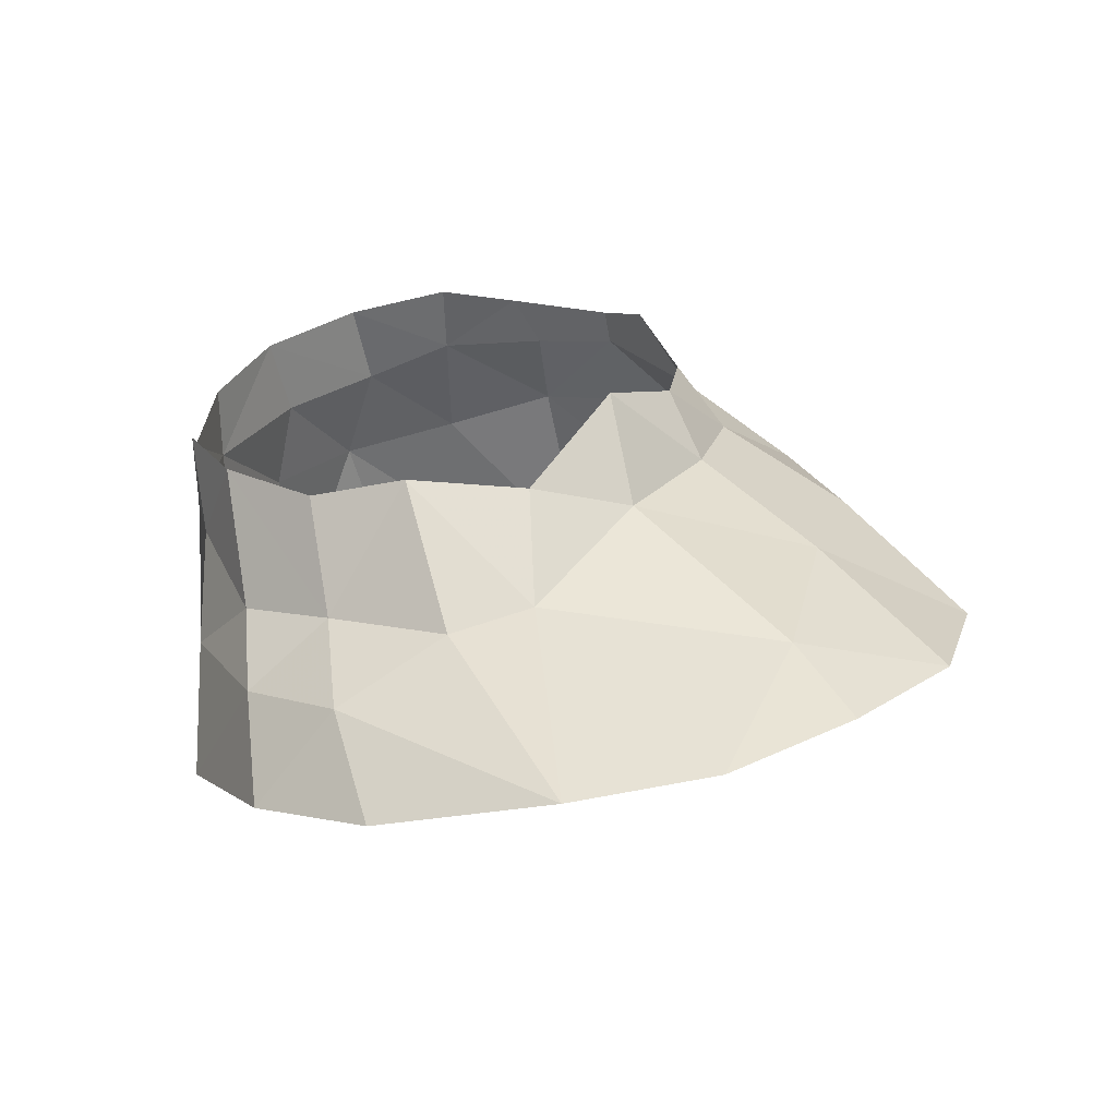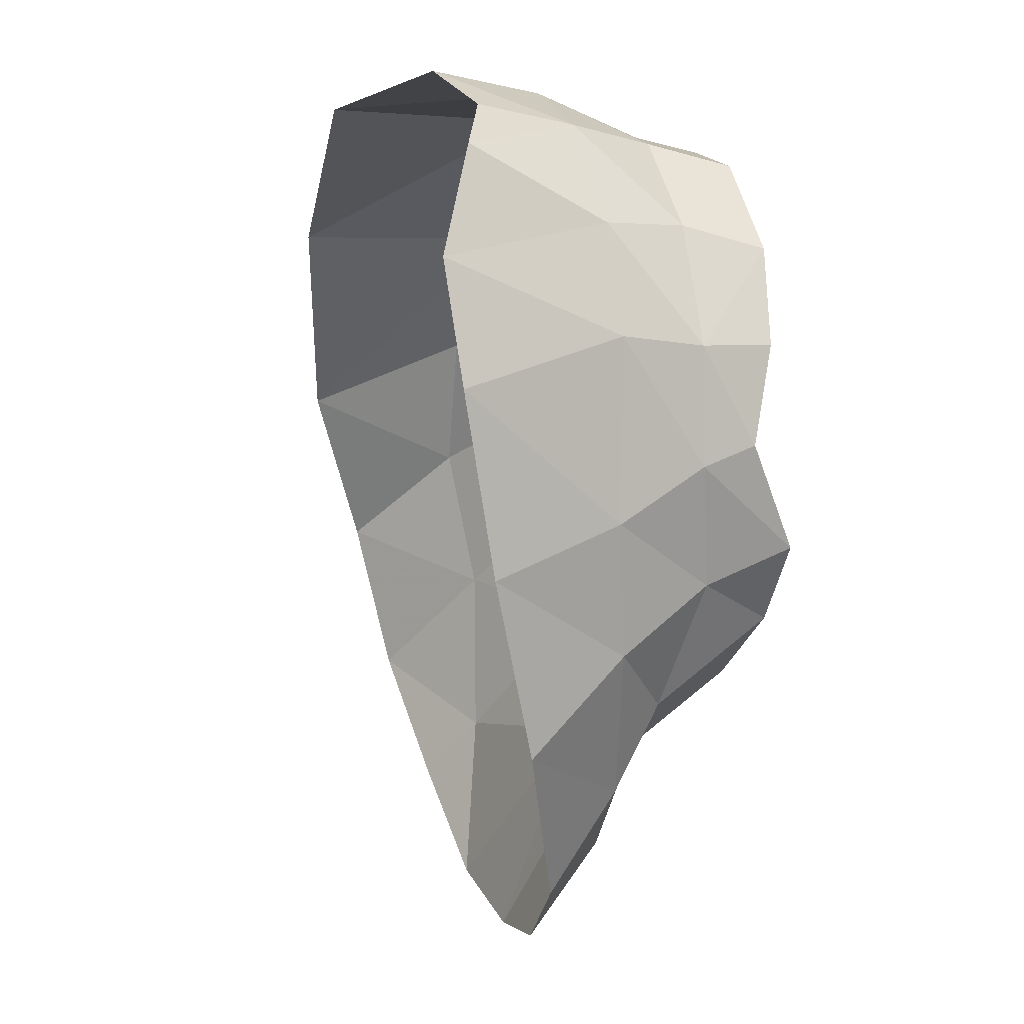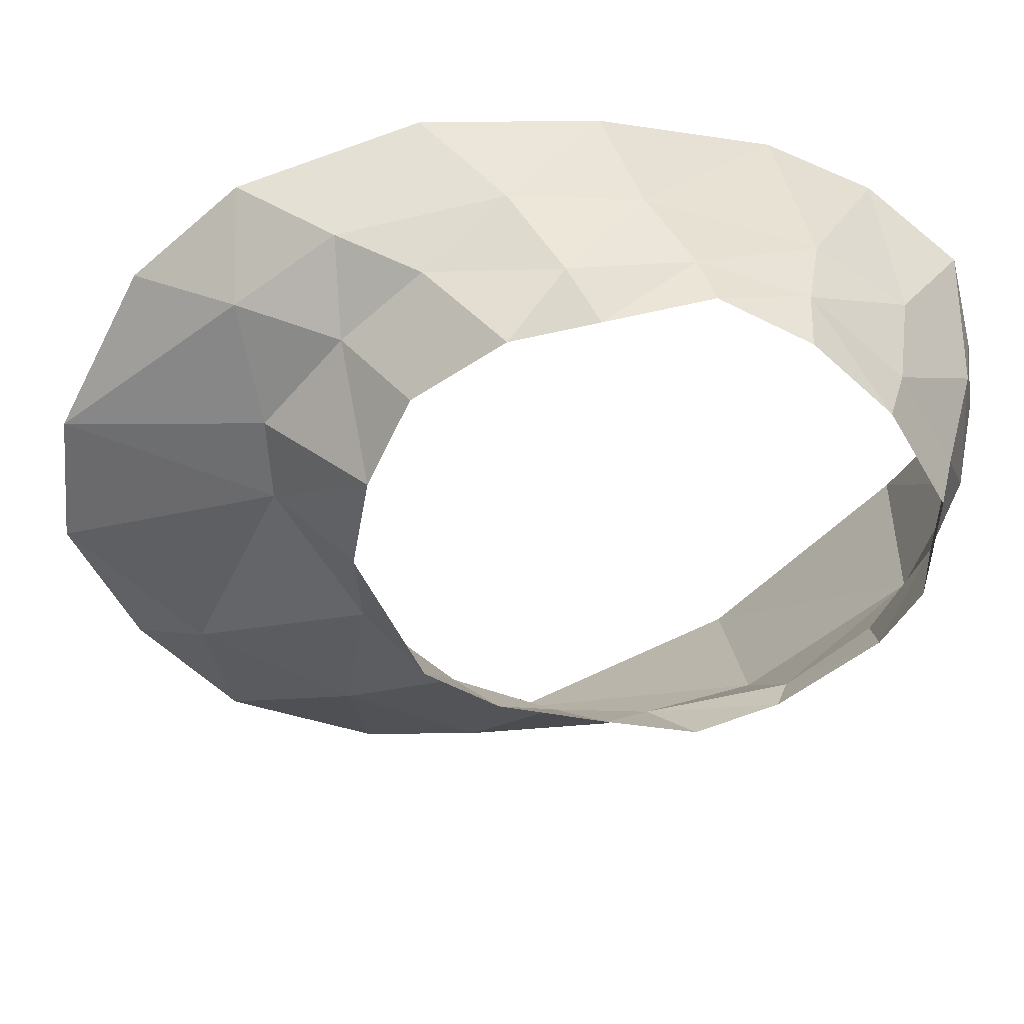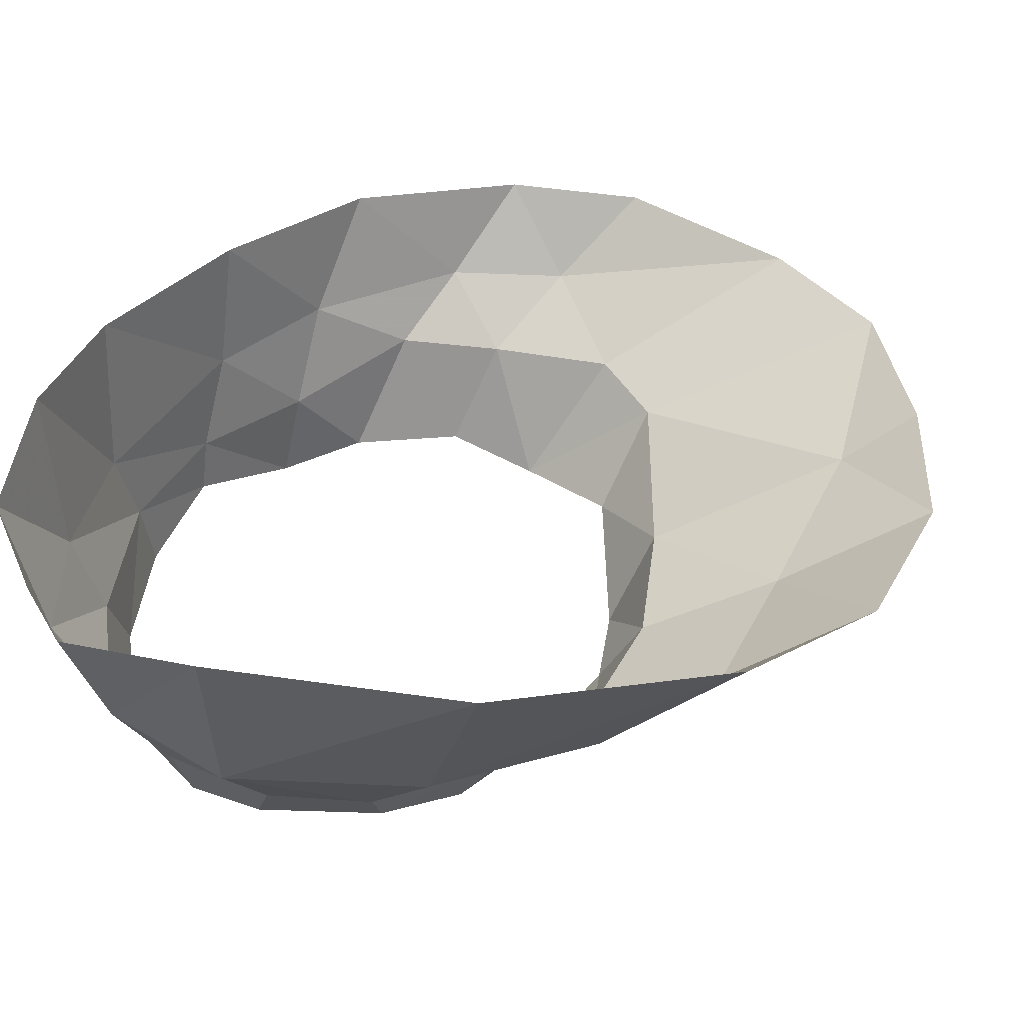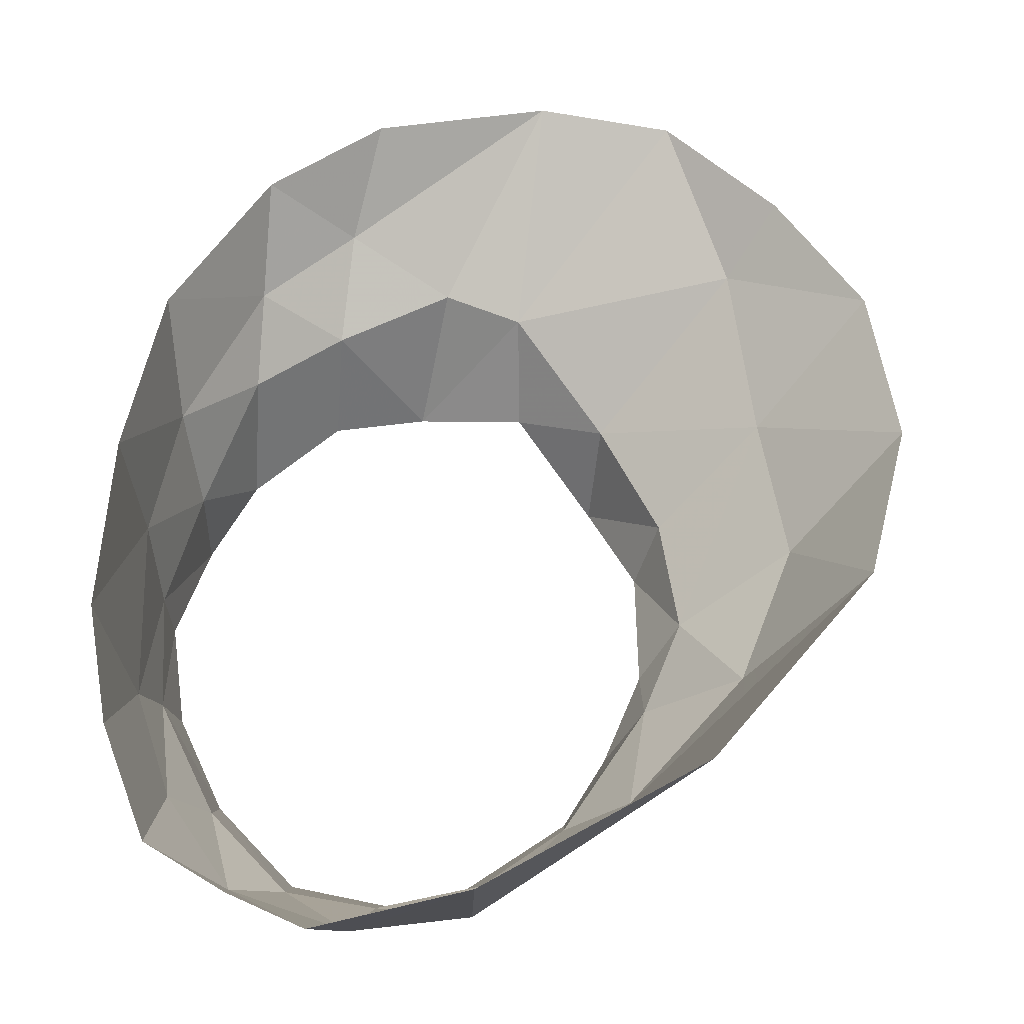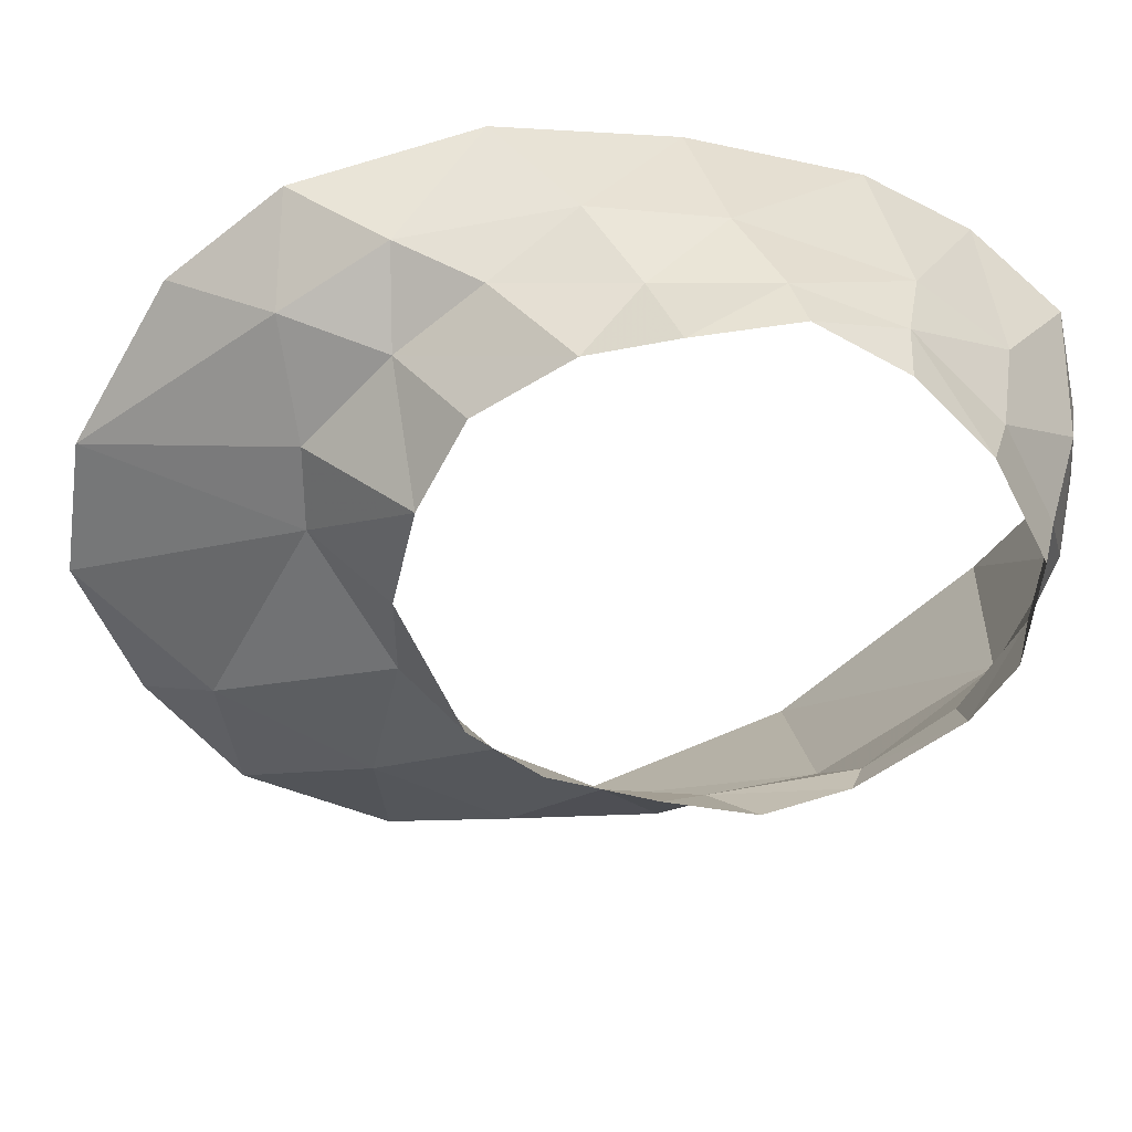
<metadata>
{"format":"obj","ext":"obj","renderer":"f3d","projection":"perspective","resolution":1024,"background":"white","views":[{"elev":-65.3,"azim":9.4,"up":"+Z"},{"elev":9.2,"azim":-106.5,"up":"+Z"},{"elev":-56.7,"azim":-102.6,"up":"+Y"},{"elev":51.7,"azim":40.2,"up":"+Y"},{"elev":70.2,"azim":4.0,"up":"+Y"},{"elev":-60.2,"azim":-105.5,"up":"+Y"}]}
</metadata>
<code>
v 0.7595 -0.449 0.031
v 0.8705 -0.3563 -0.09786
v 0.9118 -0.3227 0.07767
v 0.8005 -0.4255 0.192
v 0.7595 -0.449 0.031
v 0.9118 -0.3227 0.07767
v 0.8005 -0.4255 0.192
v 0.9118 -0.3227 0.07767
v 0.8746 -0.2619 0.2657
v 0.752 -0.4235 0.347
v 0.8005 -0.4255 0.192
v 0.8746 -0.2619 0.2657
v 0.8746 -0.2619 0.2657
v 0.6345 -0.456 0.4905
v 0.752 -0.4235 0.347
v 0.752 -0.4235 0.347
v 0.6345 -0.456 0.4905
v 0.6475 -0.5255 0.366
v 0.752 -0.4235 0.347
v 0.6475 -0.5255 0.366
v 0.6825 -0.506 0.2635
v 0.6825 -0.506 0.2635
v 0.6475 -0.5255 0.366
v 0.641 -0.5665 0.3145
v 0.6825 -0.506 0.2635
v 0.641 -0.5665 0.3145
v 0.6295 -0.588 0.1865
v 0.653 -0.5225 0.1385
v 0.6825 -0.506 0.2635
v 0.6295 -0.588 0.1865
v 0.653 -0.5225 0.1385
v 0.6295 -0.588 0.1865
v 0.5695 -0.6325 0.0905
v 0.577 -0.533 0.0185
v 0.653 -0.5225 0.1385
v 0.5695 -0.6325 0.0905
v 0.577 -0.533 0.0185
v 0.5695 -0.6325 0.0905
v 0.4765 -0.581 -0.0085
v 0.468 -0.4935 -0.1045
v 0.577 -0.533 0.0185
v 0.4765 -0.581 -0.0085
v 0.3545 -0.6135 -0.0145
v 0.468 -0.4935 -0.1045
v 0.4765 -0.581 -0.0085
v 0.3545 -0.6135 -0.0145
v 0.38 -0.49 -0.13
v 0.468 -0.4935 -0.1045
v 0.468 -0.4935 -0.1045
v 0.38 -0.49 -0.13
v 0.4808 -0.4077 -0.3494
v 0.468 -0.4935 -0.1045
v 0.4808 -0.4077 -0.3494
v 0.6329 -0.4021 -0.3294
v 0.6329 -0.4021 -0.3294
v 0.716 -0.438 -0.1545
v 0.468 -0.4935 -0.1045
v 0.716 -0.438 -0.1545
v 0.6329 -0.4021 -0.3294
v 0.7655 -0.3839 -0.2276
v 0.716 -0.438 -0.1545
v 0.7655 -0.3839 -0.2276
v 0.8705 -0.3563 -0.09786
v 0.38 -0.49 -0.13
v 0.2625 -0.4545 -0.185
v 0.4808 -0.4077 -0.3494
v 0.4808 -0.4077 -0.3494
v 0.2625 -0.4545 -0.185
v 0.2893 -0.3842 -0.2985
v 0.1669 -0.3699 -0.2064
v 0.2893 -0.3842 -0.2985
v 0.2625 -0.4545 -0.185
v 0.1669 -0.3699 -0.2064
v 0.2625 -0.4545 -0.185
v 0.163 -0.443 -0.095
v 0.07206 -0.3196 -0.02584
v 0.1669 -0.3699 -0.2064
v 0.163 -0.443 -0.095
v 0.07206 -0.3196 -0.02584
v 0.163 -0.443 -0.095
v 0.087 -0.4255 0.0745
v 0.04742 -0.273 0.1706
v 0.07206 -0.3196 -0.02584
v 0.087 -0.4255 0.0745
v 0.04742 -0.273 0.1706
v 0.087 -0.4255 0.0745
v 0.06536 -0.413 0.2193
v 0.04816 -0.2409 0.3667
v 0.04742 -0.273 0.1706
v 0.06536 -0.413 0.2193
v 0.04816 -0.2409 0.3667
v 0.06536 -0.413 0.2193
v 0.0775 -0.419 0.413
v 0.07998 -0.2286 0.4968
v 0.04816 -0.2409 0.3667
v 0.0775 -0.419 0.413
v 0.07998 -0.2286 0.4968
v 0.0775 -0.419 0.413
v 0.1243 -0.4164 0.5273
v 0.128 -0.2684 0.6088
v 0.07998 -0.2286 0.4968
v 0.1243 -0.4164 0.5273
v 0.128 -0.2684 0.6088
v 0.1243 -0.4164 0.5273
v 0.2038 -0.4043 0.6278
v 0.3036 -0.2769 0.6857
v 0.2038 -0.4043 0.6278
v 0.3371 -0.4066 0.6633
v 0.3371 -0.4066 0.6633
v 0.4754 -0.2046 0.6465
v 0.3036 -0.2769 0.6857
v 0.3371 -0.4066 0.6633
v 0.4685 -0.4347 0.6338
v 0.4754 -0.2046 0.6465
v 0.7103 -0.2195 0.4921
v 0.4754 -0.2046 0.6465
v 0.4685 -0.4347 0.6338
v 0.7103 -0.2195 0.4921
v 0.4685 -0.4347 0.6338
v 0.6345 -0.456 0.4905
v 0.6345 -0.456 0.4905
v 0.4685 -0.4347 0.6338
v 0.563 -0.5405 0.508
v 0.4685 -0.4347 0.6338
v 0.474 -0.529 0.581
v 0.563 -0.5405 0.508
v 0.563 -0.5405 0.508
v 0.474 -0.529 0.581
v 0.4515 -0.587 0.578
v 0.563 -0.582 0.494
v 0.6475 -0.5255 0.366
v 0.563 -0.5405 0.508
v 0.563 -0.582 0.494
v 0.6475 -0.5255 0.366
v 0.563 -0.582 0.494
v 0.606 -0.6025 0.4085
v 0.474 -0.529 0.581
v 0.3555 -0.53 0.6145
v 0.4515 -0.587 0.578
v 0.3555 -0.53 0.6145
v 0.3655 -0.606 0.598
v 0.4515 -0.587 0.578
v 0.3655 -0.606 0.598
v 0.3555 -0.53 0.6145
v 0.252 -0.6025 0.5835
v 0.3555 -0.53 0.6145
v 0.2545 -0.5075 0.6075
v 0.252 -0.6025 0.5835
v 0.157 -0.6055 0.4965
v 0.252 -0.6025 0.5835
v 0.2545 -0.5075 0.6075
v 0.161 -0.5135 0.522
v 0.157 -0.6055 0.4965
v 0.161 -0.5135 0.522
v 0.0905 -0.512 0.4
v 0.157 -0.6055 0.4965
v 0.0905 -0.512 0.4
v 0.1025 -0.5925 0.398
v 0.0845 -0.569 0.2935
v 0.1025 -0.5925 0.398
v 0.0905 -0.512 0.4
v 0.0775 -0.5095 0.274
v 0.0845 -0.569 0.2935
v 0.0905 -0.512 0.4
v 0.0775 -0.419 0.413
v 0.0775 -0.5095 0.274
v 0.0905 -0.512 0.4
v 0.0845 -0.569 0.2935
v 0.0775 -0.5095 0.274
v 0.109 -0.6225 0.177
v 0.0775 -0.5095 0.274
v 0.107 -0.5255 0.1415
v 0.109 -0.6225 0.177
v 0.109 -0.6225 0.177
v 0.107 -0.5255 0.1415
v 0.1565 -0.6135 0.091
v 0.107 -0.5255 0.1415
v 0.161 -0.4915 0.0005
v 0.1565 -0.6135 0.091
v 0.1565 -0.6135 0.091
v 0.161 -0.4915 0.0005
v 0.2555 -0.498 -0.0675
v 0.251 -0.602 0.01
v 0.251 -0.602 0.01
v 0.2555 -0.498 -0.0675
v 0.3545 -0.6135 -0.0145
v 0.163 -0.443 -0.095
v 0.2555 -0.498 -0.0675
v 0.161 -0.4915 0.0005
v 0.087 -0.4255 0.0745
v 0.161 -0.4915 0.0005
v 0.107 -0.5255 0.1415
v 0.06536 -0.413 0.2193
v 0.107 -0.5255 0.1415
v 0.0775 -0.5095 0.274
v 0.1243 -0.4164 0.5273
v 0.0905 -0.512 0.4
v 0.161 -0.5135 0.522
v 0.2038 -0.4043 0.6278
v 0.161 -0.5135 0.522
v 0.2545 -0.5075 0.6075
v 0.3371 -0.4066 0.6633
v 0.2545 -0.5075 0.6075
v 0.3555 -0.53 0.6145
v 0.3555 -0.53 0.6145
v 0.474 -0.529 0.581
v 0.4685 -0.4347 0.6338
v 0.3555 -0.53 0.6145
v 0.4685 -0.4347 0.6338
v 0.3371 -0.4066 0.6633
v 0.3371 -0.4066 0.6633
v 0.2038 -0.4043 0.6278
v 0.2545 -0.5075 0.6075
v 0.2038 -0.4043 0.6278
v 0.1243 -0.4164 0.5273
v 0.161 -0.5135 0.522
v 0.1243 -0.4164 0.5273
v 0.0775 -0.419 0.413
v 0.0905 -0.512 0.4
v 0.0775 -0.419 0.413
v 0.06536 -0.413 0.2193
v 0.0775 -0.5095 0.274
v 0.06536 -0.413 0.2193
v 0.087 -0.4255 0.0745
v 0.107 -0.5255 0.1415
v 0.087 -0.4255 0.0745
v 0.163 -0.443 -0.095
v 0.161 -0.4915 0.0005
v 0.163 -0.443 -0.095
v 0.2625 -0.4545 -0.185
v 0.2555 -0.498 -0.0675
v 0.38 -0.49 -0.13
v 0.2555 -0.498 -0.0675
v 0.2625 -0.4545 -0.185
v 0.2555 -0.498 -0.0675
v 0.38 -0.49 -0.13
v 0.3545 -0.6135 -0.0145
v 0.716 -0.438 -0.1545
v 0.577 -0.533 0.0185
v 0.468 -0.4935 -0.1045
v 0.577 -0.533 0.0185
v 0.716 -0.438 -0.1545
v 0.7595 -0.449 0.031
v 0.653 -0.5225 0.1385
v 0.577 -0.533 0.0185
v 0.7595 -0.449 0.031
v 0.6825 -0.506 0.2635
v 0.653 -0.5225 0.1385
v 0.7595 -0.449 0.031
v 0.8005 -0.4255 0.192
v 0.6475 -0.5255 0.366
v 0.606 -0.6025 0.4085
v 0.641 -0.5665 0.3145
v 0.6345 -0.456 0.4905
v 0.563 -0.5405 0.508
v 0.6475 -0.5255 0.366
v 0.8746 -0.2619 0.2657
v 0.7103 -0.2195 0.4921
v 0.6345 -0.456 0.4905
v 0.8005 -0.4255 0.192
v 0.752 -0.4235 0.347
v 0.6825 -0.506 0.2635
v 0.7595 -0.449 0.031
v 0.716 -0.438 -0.1545
v 0.8705 -0.3563 -0.09786
v 0.2038 -0.4043 0.6278
v 0.2137 -0.3024 0.6491
v 0.128 -0.2684 0.6088
v 0.2038 -0.4043 0.6278
v 0.3036 -0.2769 0.6857
v 0.2137 -0.3024 0.6491
g mesh7414397
f 1 2 3
f 4 5 6
f 7 8 9
f 10 11 12
f 13 14 15
f 16 17 18
f 19 20 21
f 22 23 24
f 25 26 27
f 28 29 30
f 31 32 33
f 34 35 36
f 37 38 39
f 40 41 42
f 43 44 45
f 46 47 48
f 49 50 51
f 52 53 54
f 55 56 57
f 58 59 60
f 61 62 63
f 64 65 66
f 67 68 69
f 70 71 72
f 73 74 75
f 76 77 78
f 79 80 81
f 82 83 84
f 85 86 87
f 88 89 90
f 91 92 93
f 94 95 96
f 97 98 99
f 100 101 102
f 103 104 105
f 106 107 108
f 109 110 111
f 112 113 114
f 115 116 117
f 118 119 120
f 121 122 123
f 124 125 126
f 127 128 129
f 129 130 127
f 131 132 133
f 134 135 136
f 137 138 139
f 140 141 142
f 143 144 145
f 146 147 148
f 149 150 151
f 151 152 149
f 153 154 155
f 156 157 158
f 159 160 161
f 162 163 164
f 165 166 167
f 168 169 170
f 171 172 173
f 174 175 176
f 177 178 179
f 180 181 182
f 182 183 180
f 184 185 186
f 187 188 189
f 190 191 192
f 193 194 195
f 196 197 198
f 199 200 201
f 202 203 204
f 205 206 207
f 208 209 210
f 211 212 213
f 214 215 216
f 217 218 219
f 220 221 222
f 223 224 225
f 226 227 228
f 229 230 231
f 232 233 234
f 235 236 237
f 238 239 240
f 241 242 243
f 244 245 246
f 247 248 249
f 249 250 247
f 251 252 253
f 254 255 256
f 257 258 259
f 260 261 262
f 263 264 265
f 266 267 268
f 269 270 271

</code>
